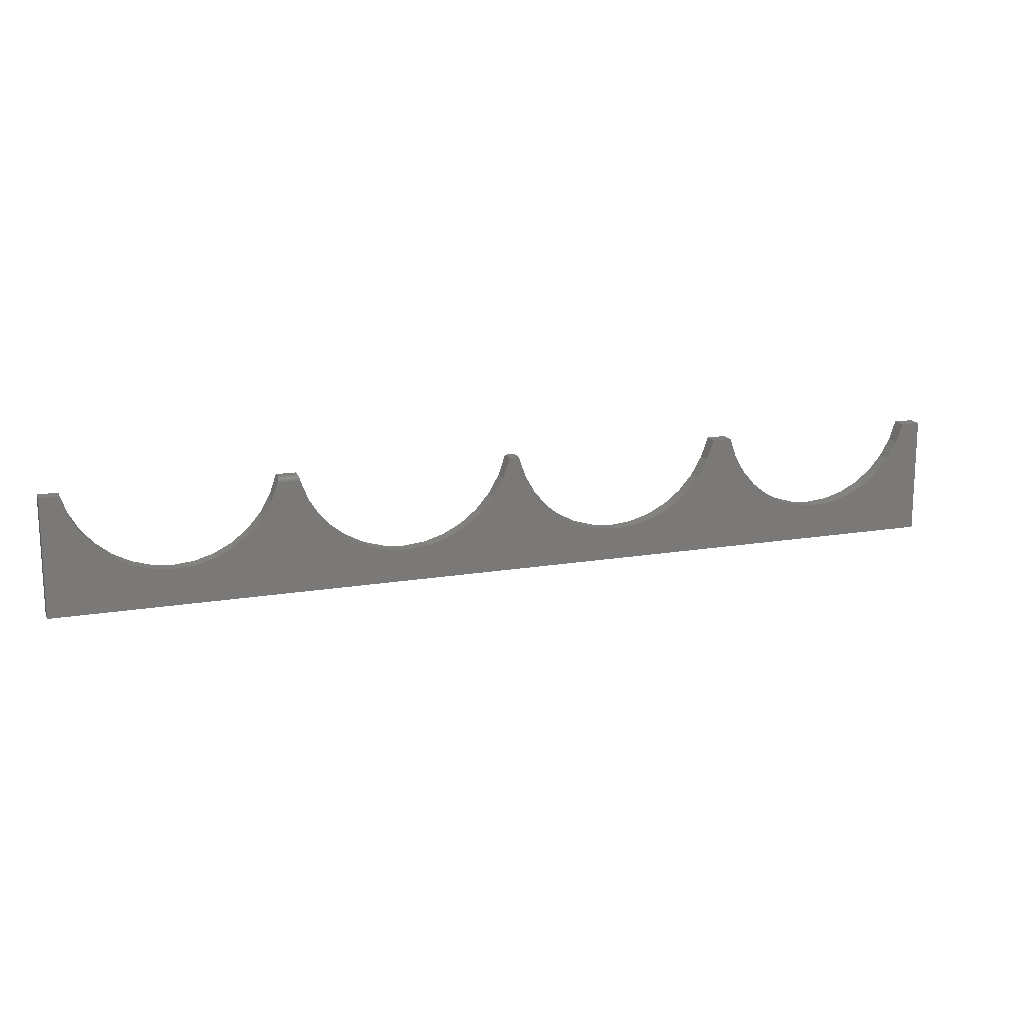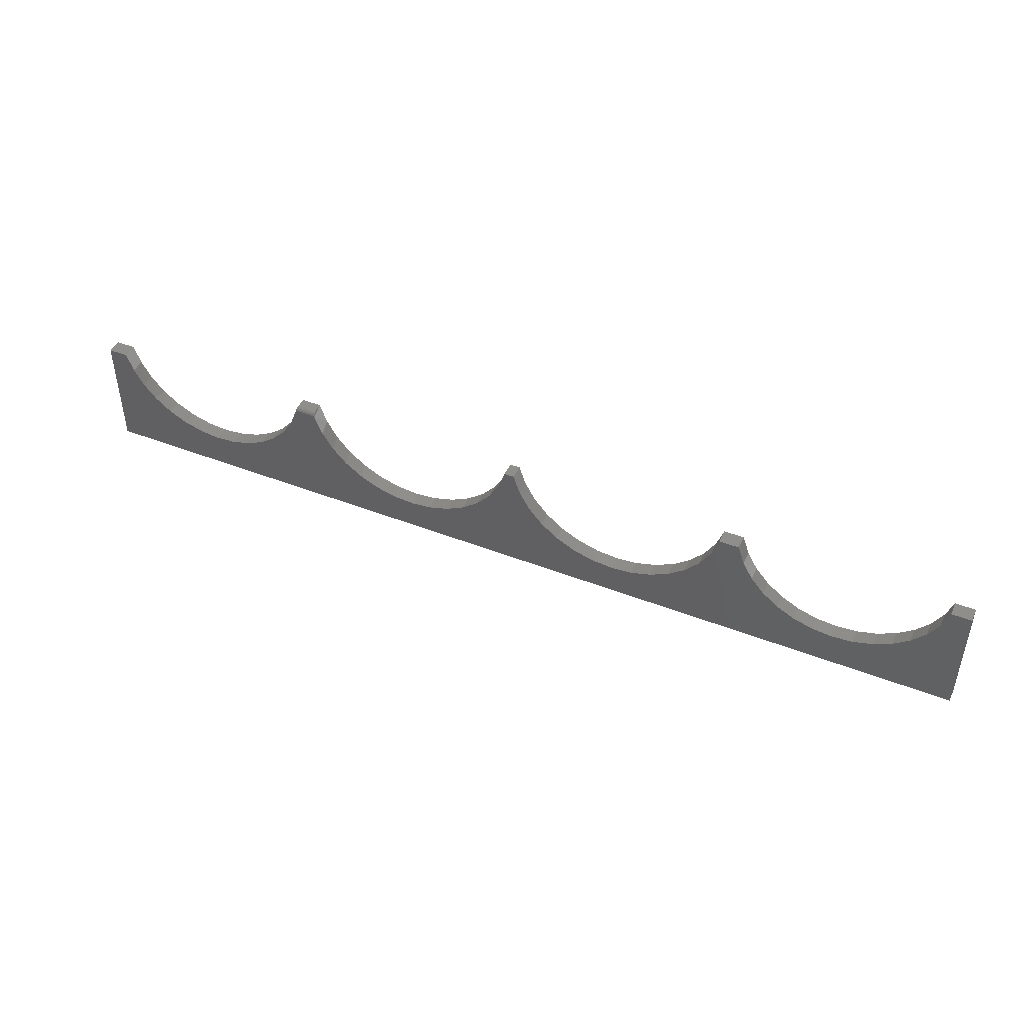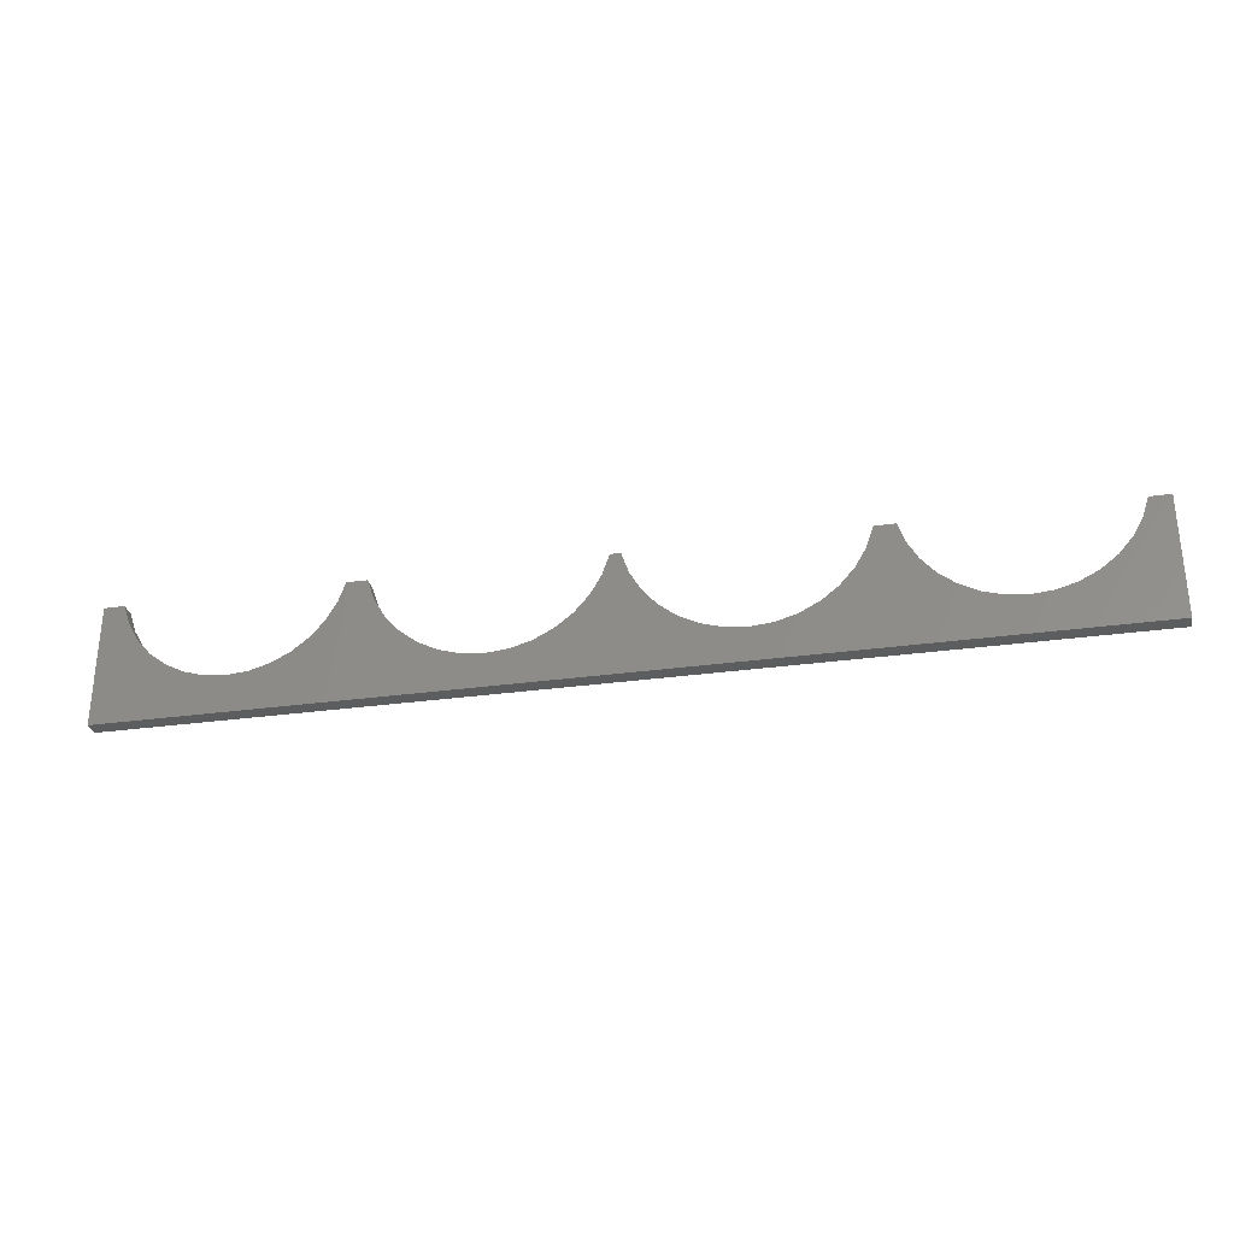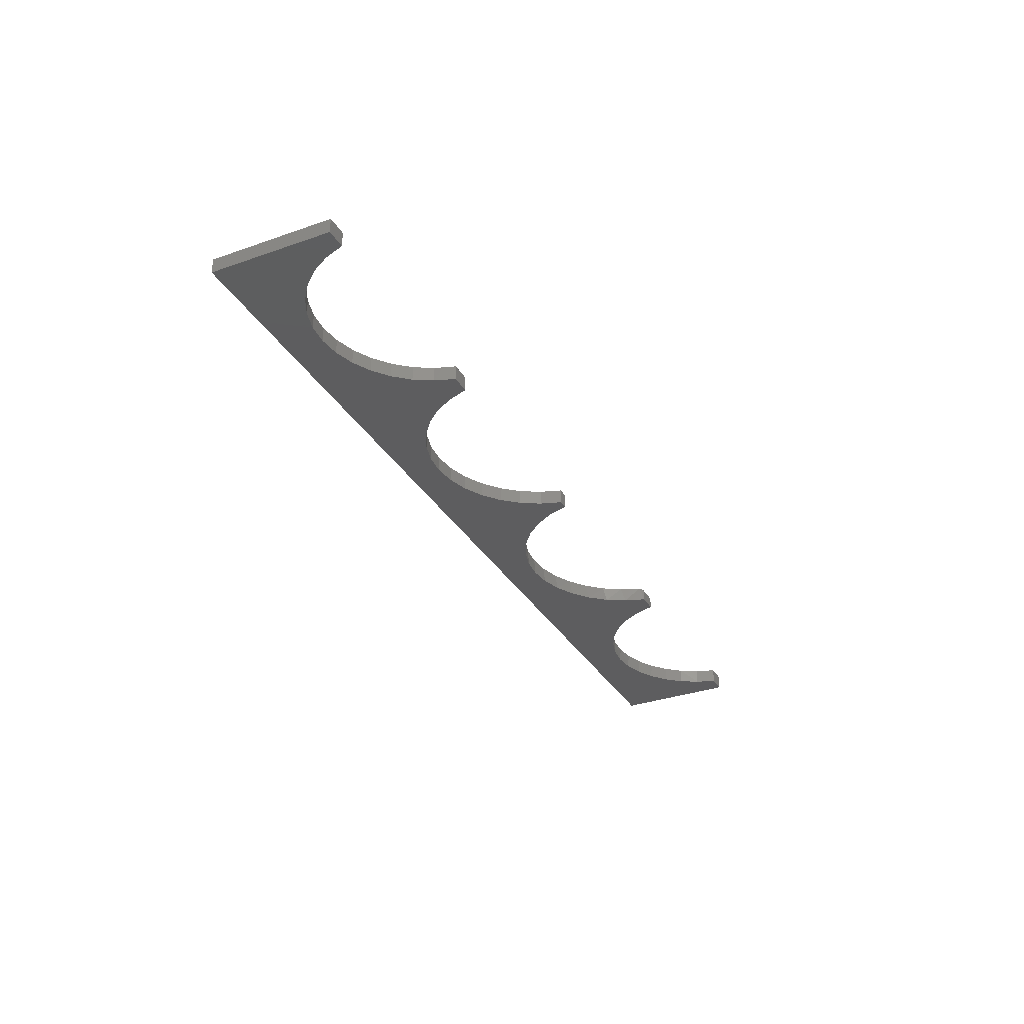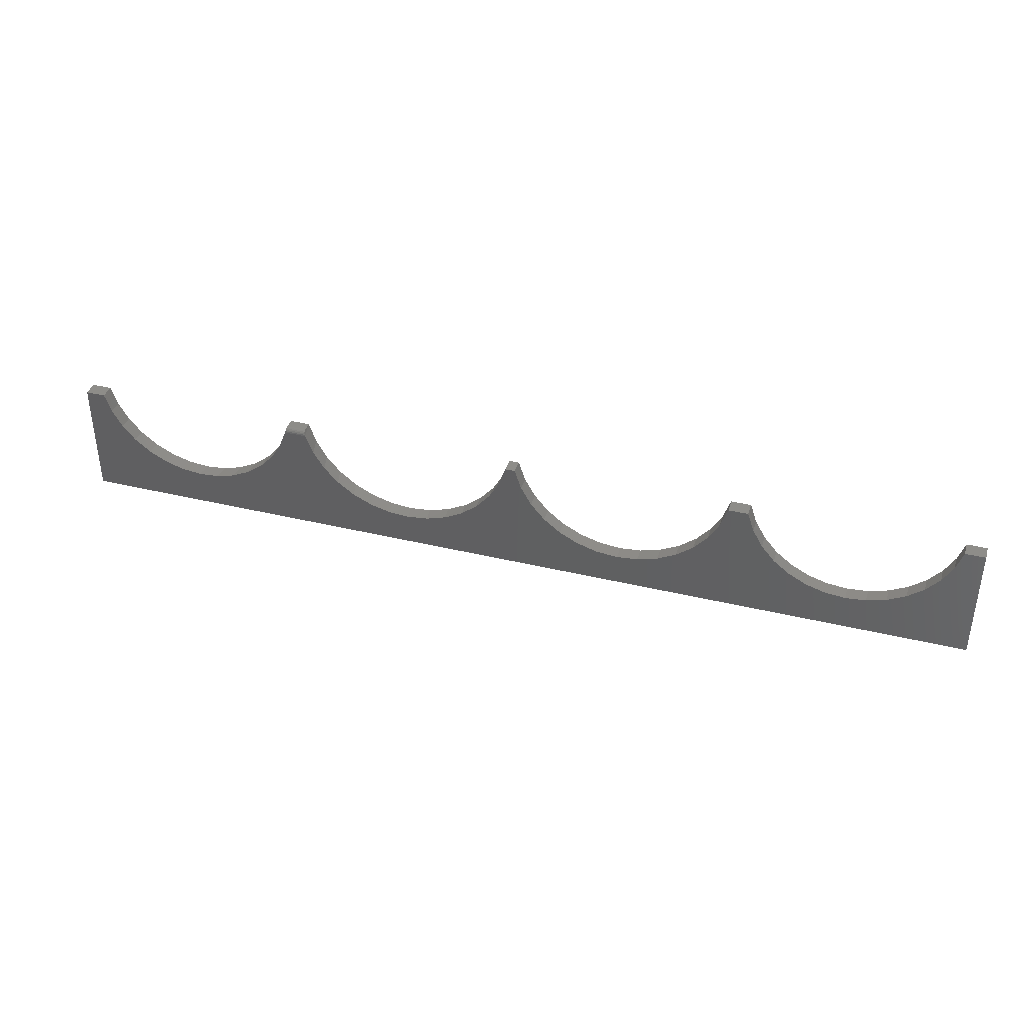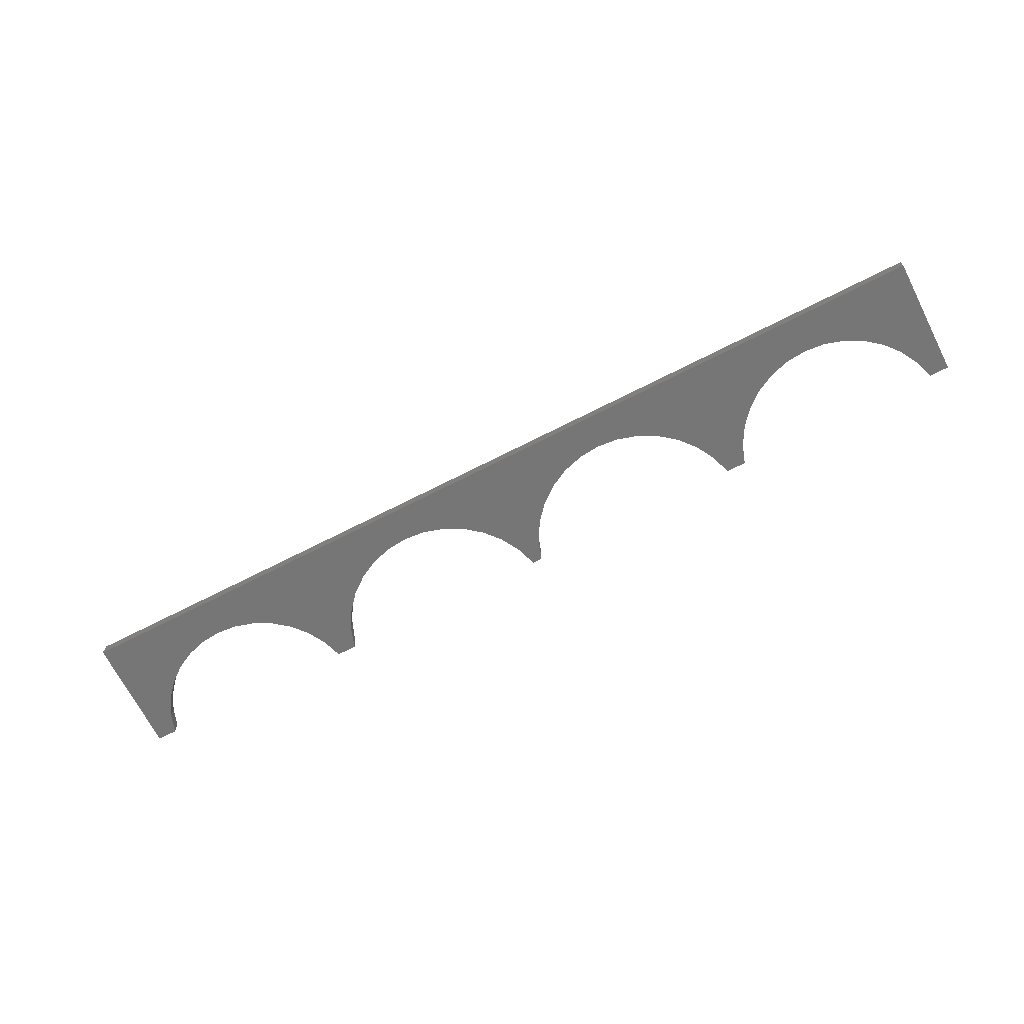
<metadata>
{"format":"stl","ext":"stl","renderer":"f3d","projection":"perspective","resolution":1024,"background":"white","views":[{"elev":15.9,"azim":160.7,"up":"+Z"},{"elev":45.7,"azim":-155.9,"up":"+Z"},{"elev":-30.4,"azim":11.4,"up":"+Z"},{"elev":-32.5,"azim":-64.0,"up":"+Y"},{"elev":38.6,"azim":-163.1,"up":"+Z"},{"elev":-68.9,"azim":-152.9,"up":"+Y"}]}
</metadata>
<code>
# stl→obj: 138 verts, 272 faces
v 0.2109 1.097e-16 -0.03911
v 0.2433 1.138e-16 -0.03053
v 0.5248 1.454e-16 -0.03302
v 0.5567 1.489e-16 -0.03526
v -0.5203 2.9e-17 -0.0322
v -0.2482 5.974e-17 -0.02866
v -0.2155 6.283e-17 -0.03829
v -0.5526 2.524e-17 -0.0353
v -0.1477 7.036e-17 -0.03829
v -0.115 7.452e-17 -0.02866
v 0.1443 1.024e-16 -0.0376
v -0.1816 6.642e-17 -0.04154
v 0.1775 1.059e-16 -0.0415
v -0.75 0 -0.09375
v -0.75 1.052e-17 0.09572
v -0.7184 1.41e-17 0.09572
v -0.7079 1.356e-17 0.06495
v -0.6918 1.379e-17 0.03673
v -0.6706 1.477e-17 0.0121
v -0.6451 1.649e-17 -0.008063
v -0.6162 1.886e-17 -0.02301
v -0.585 2.181e-17 -0.0322
v 0.75 1.665e-16 -0.09375
v 0.5884 1.526e-16 -0.03151
v 0.6188 1.565e-16 -0.02191
v 0.647 1.605e-16 -0.006798
v 0.6718 1.643e-16 0.0133
v 0.6924 1.68e-16 0.03768
v 0.7082 1.713e-16 0.06548
v 0.7184 1.735e-16 0.09572
v 0.75 1.771e-16 0.09572
v 0.4939 1.425e-16 -0.02487
v 0.2735 1.179e-16 -0.01605
v 0.4651 1.4e-16 -0.01111
v 0.3005 1.22e-16 0.003805
v 0.4394 1.382e-16 0.00779
v 0.3232 1.259e-16 0.02835
v 0.4176 1.371e-16 0.03116
v 0.341 1.295e-16 0.05672
v 0.4006 1.367e-16 0.05819
v 0.3532 1.326e-16 0.08791
v 0.3889 1.371e-16 0.08791
v -0.4891 3.297e-17 -0.02301
v -0.4602 3.701e-17 -0.008063
v -0.2784 5.725e-17 -0.013
v -0.4347 4.096e-17 0.0121
v -0.3051 5.546e-17 0.008115
v -0.4135 4.468e-17 0.03673
v -0.3273 5.442e-17 0.03392
v -0.3973 4.804e-17 0.06495
v -0.3443 5.419e-17 0.06349
v -0.3868 5.084e-17 0.09572
v -0.3553 5.476e-17 0.09572
v 0.1123 9.941e-17 -0.02757
v -0.08476 7.875e-17 -0.013
v 0.08283 9.701e-17 -0.01174
v -0.05803 8.289e-17 0.008115
v 0.05679 9.529e-17 0.009318
v -0.03581 8.679e-17 0.03392
v 0.03515 9.43e-17 0.03487
v -0.01889 9.031e-17 0.06349
v 0.01865 9.409e-17 0.06401
v -0.007895 9.291e-17 0.09572
v 0.007895 9.465e-17 0.09572
v 0.3443 -0.02344 0.06349
v 0.3553 -0.02344 0.09572
v 0.3273 -0.02344 0.03392
v 0.3051 -0.02344 0.008115
v 0.2784 -0.02344 -0.013
v 0.2482 -0.02344 -0.02866
v 0.2155 -0.02344 -0.03829
v 0.1816 -0.02344 -0.04154
v 0.1477 -0.02344 -0.03829
v 0.115 -0.02344 -0.02866
v 0.08476 -0.02344 -0.013
v 0.3539 -0.0003729 0.0903
v 0.3553 -0.007812 0.09572
v 0.3552 -0.00539 0.09534
v 0.3549 -0.003206 0.09422
v 0.3545 -0.001477 0.09248
v 0.05803 -0.02344 0.008115
v 0.03581 -0.02344 0.03392
v 0.01889 -0.02344 0.06349
v 0.007895 -0.02344 0.09572
v 0.3868 -0.02344 0.09572
v 0.3868 -0.007812 0.09572
v 0.6162 -0.02344 -0.02301
v 0.6451 -0.02344 -0.008063
v 0.585 -0.02344 -0.0322
v 0.5526 -0.02344 -0.0353
v 0.5203 -0.02344 -0.0322
v 0.4891 -0.02344 -0.02301
v 0.4602 -0.02344 -0.008063
v 0.4347 -0.02344 0.0121
v 0.4135 -0.02344 0.03673
v 0.3872 -0.003206 0.09422
v 0.3869 -0.00539 0.09534
v 0.3882 -0.000373 0.0903
v 0.3876 -0.001478 0.09248
v 0.3973 -0.02344 0.06495
v 0.6706 -0.02344 0.0121
v 0.6918 -0.02344 0.03673
v 0.7079 -0.02344 0.06495
v 0.7184 -0.02344 0.09572
v -0.2155 -0.02344 -0.03829
v -0.2482 -0.02344 -0.02866
v -0.5203 -0.02344 -0.0322
v -0.5526 -0.02344 -0.0353
v -0.1477 -0.02344 -0.03829
v -0.1816 -0.02344 -0.04154
v -0.75 -0.02344 -0.09375
v -0.585 -0.02344 -0.0322
v -0.6162 -0.02344 -0.02301
v -0.6451 -0.02344 -0.008063
v -0.6706 -0.02344 0.0121
v -0.6918 -0.02344 0.03673
v -0.7079 -0.02344 0.06495
v -0.7184 -0.02344 0.09572
v -0.75 -0.02344 0.09572
v 0.75 -0.02344 -0.09375
v 0.75 -0.02344 0.09572
v -0.3553 -0.02344 0.09572
v -0.3868 -0.02344 0.09572
v -0.3443 -0.02344 0.06349
v -0.3973 -0.02344 0.06495
v -0.3273 -0.02344 0.03392
v -0.4135 -0.02344 0.03673
v -0.3051 -0.02344 0.008115
v -0.4347 -0.02344 0.0121
v -0.2784 -0.02344 -0.013
v -0.4602 -0.02344 -0.008063
v -0.4891 -0.02344 -0.02301
v -0.007895 -0.02344 0.09572
v -0.01889 -0.02344 0.06349
v -0.03581 -0.02344 0.03392
v -0.05803 -0.02344 0.008115
v -0.08476 -0.02344 -0.013
v -0.115 -0.02344 -0.02866
f 1 2 3
f 3 4 1
f 5 6 7
f 8 5 7
f 9 10 11
f 12 9 11
f 13 12 11
f 14 15 16
f 14 16 17
f 14 17 18
f 14 18 19
f 14 19 20
f 14 20 21
f 14 21 22
f 14 22 8
f 14 8 7
f 14 7 12
f 23 14 12
f 23 12 13
f 23 13 1
f 23 1 4
f 23 4 24
f 23 24 25
f 23 25 26
f 23 26 27
f 23 27 28
f 23 28 29
f 23 29 30
f 23 30 31
f 3 2 32
f 32 2 33
f 32 33 34
f 34 33 35
f 34 35 36
f 36 35 37
f 36 37 38
f 38 37 39
f 38 39 40
f 40 39 41
f 40 41 42
f 5 43 6
f 6 43 44
f 6 44 45
f 45 44 46
f 45 46 47
f 47 46 48
f 47 48 49
f 49 48 50
f 49 50 51
f 51 50 52
f 51 52 53
f 11 10 54
f 54 10 55
f 54 55 56
f 56 55 57
f 56 57 58
f 58 57 59
f 58 59 60
f 60 59 61
f 60 61 62
f 62 61 63
f 62 63 64
f 41 65 66
f 39 65 41
f 67 65 39
f 37 67 39
f 68 67 37
f 35 68 37
f 69 68 35
f 33 69 35
f 70 69 33
f 2 70 33
f 71 70 2
f 1 71 2
f 72 71 1
f 13 72 1
f 73 72 13
f 11 73 13
f 74 73 11
f 54 74 11
f 75 74 54
f 76 41 66
f 76 66 77
f 76 77 78
f 76 78 79
f 76 79 80
f 54 56 75
f 75 56 58
f 75 58 81
f 81 58 60
f 81 60 82
f 82 60 62
f 82 62 83
f 83 62 64
f 83 64 84
f 85 86 66
f 66 86 77
f 25 87 88
f 87 25 24
f 24 89 87
f 89 24 4
f 4 90 89
f 90 4 3
f 3 91 90
f 91 3 32
f 32 92 91
f 92 32 34
f 34 93 92
f 93 34 36
f 36 94 93
f 94 36 38
f 38 95 94
f 95 38 40
f 96 97 86
f 85 98 99
f 85 99 96
f 85 96 86
f 100 95 40
f 100 40 42
f 100 42 98
f 100 98 85
f 25 88 26
f 26 88 101
f 26 101 27
f 27 101 102
f 27 102 28
f 28 102 103
f 28 103 29
f 29 103 104
f 29 104 30
f 42 41 98
f 98 41 76
f 98 76 99
f 99 76 80
f 99 80 96
f 96 80 79
f 96 79 97
f 97 79 78
f 97 78 86
f 86 78 77
f 91 70 71
f 71 90 91
f 105 106 107
f 105 107 108
f 74 109 73
f 73 109 110
f 73 110 72
f 111 110 105
f 111 105 108
f 111 108 112
f 111 112 113
f 111 113 114
f 111 114 115
f 111 115 116
f 111 116 117
f 111 117 118
f 111 118 119
f 120 121 104
f 120 104 103
f 120 103 102
f 120 102 101
f 120 101 88
f 120 88 87
f 120 87 89
f 120 89 90
f 120 90 71
f 120 71 72
f 120 72 110
f 120 110 111
f 85 66 100
f 100 66 65
f 100 65 95
f 95 65 67
f 95 67 94
f 94 67 68
f 94 68 93
f 93 68 69
f 93 69 92
f 92 69 70
f 92 70 91
f 122 123 124
f 124 123 125
f 124 125 126
f 126 125 127
f 126 127 128
f 128 127 129
f 128 129 130
f 130 129 131
f 130 131 106
f 106 131 132
f 106 132 107
f 84 133 83
f 83 133 134
f 83 134 82
f 82 134 135
f 82 135 81
f 81 135 136
f 81 136 75
f 75 136 137
f 75 137 74
f 74 137 138
f 74 138 109
f 119 15 111
f 111 15 14
f 118 16 119
f 119 16 15
f 8 107 5
f 5 107 132
f 5 132 43
f 43 132 131
f 43 131 44
f 44 131 129
f 44 129 46
f 46 129 127
f 46 127 48
f 48 127 125
f 48 125 50
f 50 125 123
f 50 123 52
f 107 8 108
f 108 8 22
f 108 22 112
f 112 22 21
f 112 21 113
f 113 21 20
f 113 20 114
f 114 20 19
f 114 19 115
f 115 19 18
f 115 18 116
f 116 18 17
f 116 17 117
f 117 17 16
f 117 16 118
f 122 53 123
f 123 53 52
f 12 109 9
f 9 109 138
f 9 138 10
f 10 138 137
f 10 137 55
f 55 137 136
f 55 136 57
f 57 136 135
f 57 135 59
f 59 135 134
f 59 134 61
f 61 134 133
f 61 133 63
f 109 12 110
f 110 12 7
f 110 7 105
f 105 7 6
f 105 6 106
f 106 6 45
f 106 45 130
f 130 45 47
f 130 47 128
f 128 47 49
f 128 49 126
f 126 49 51
f 126 51 124
f 124 51 53
f 124 53 122
f 84 64 133
f 133 64 63
f 121 31 104
f 104 31 30
f 120 23 121
f 121 23 31
f 111 14 120
f 120 14 23

</code>
